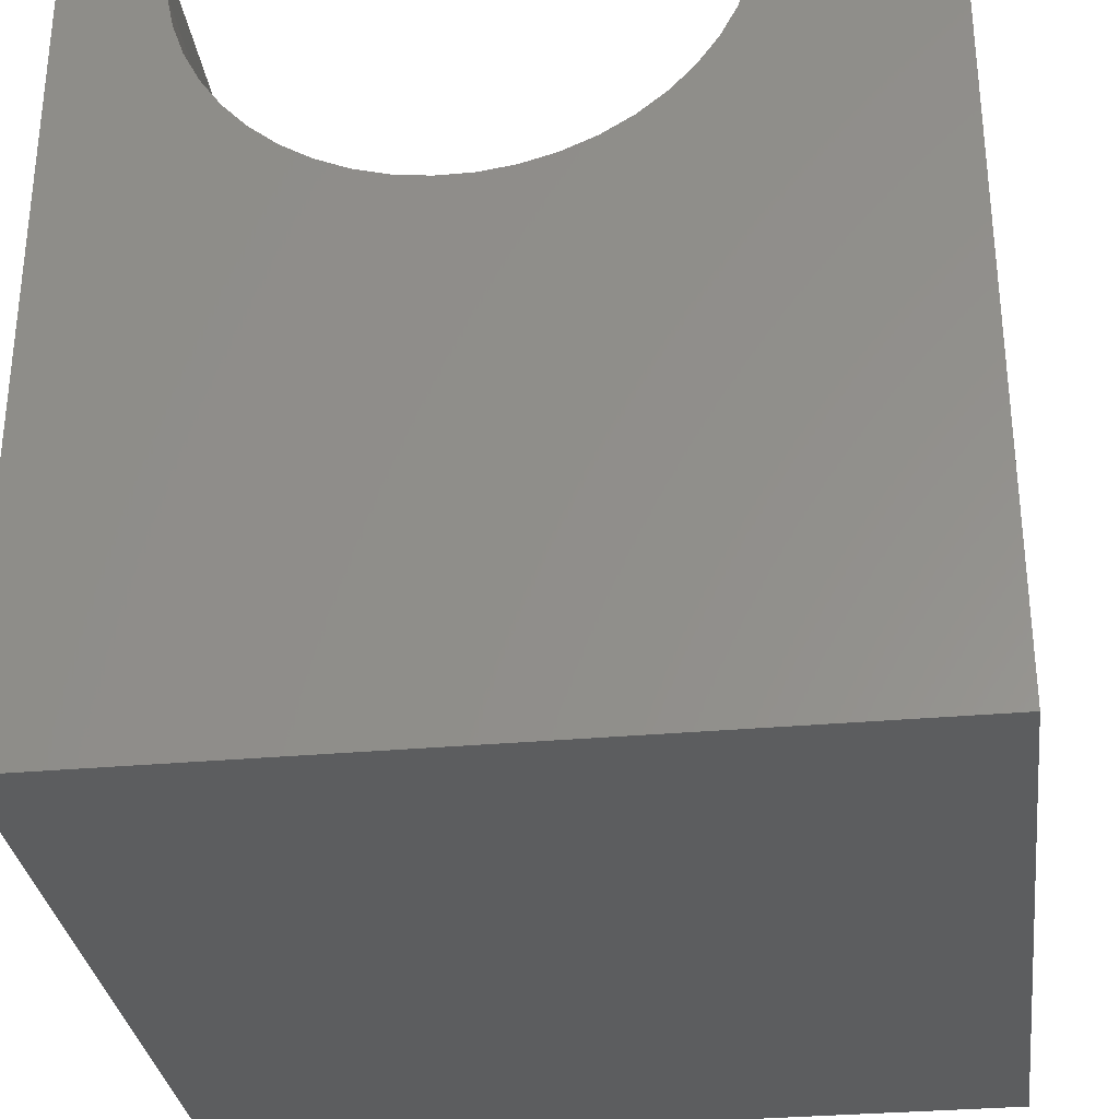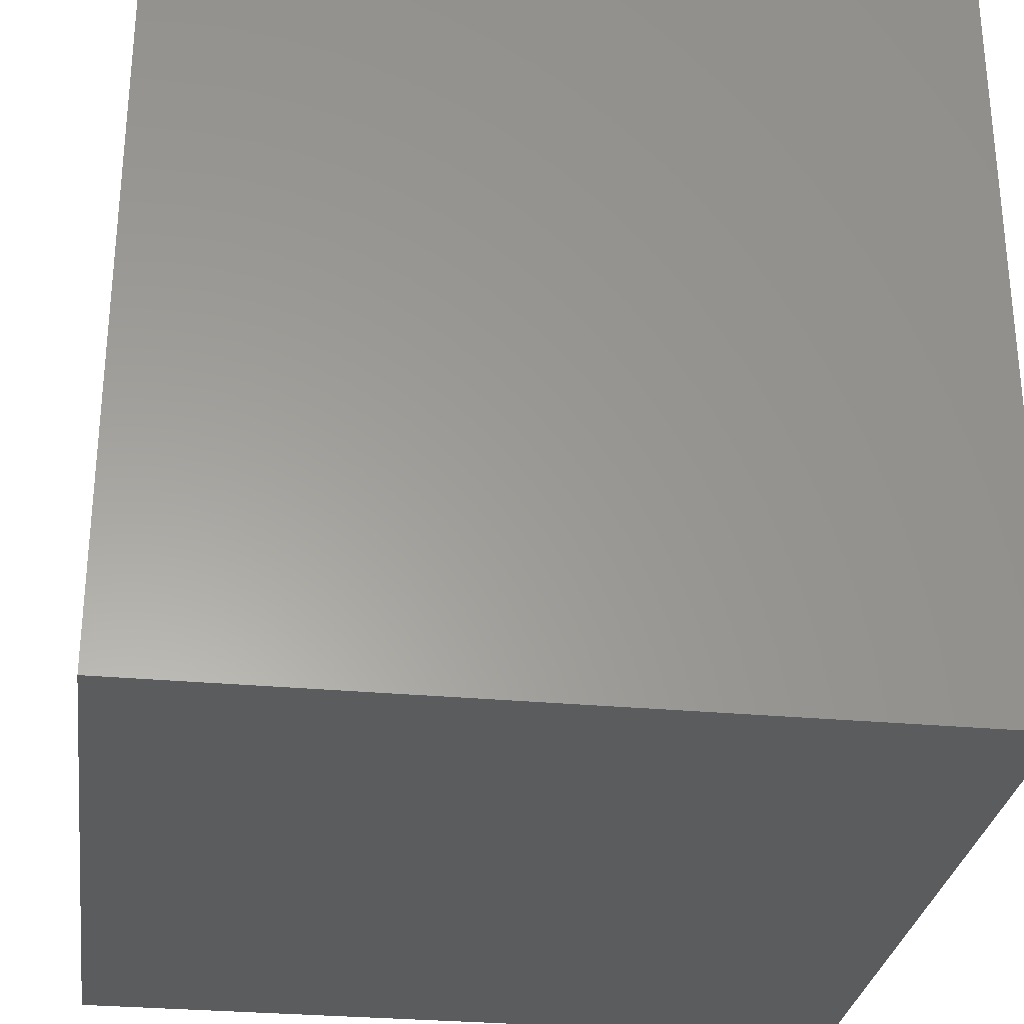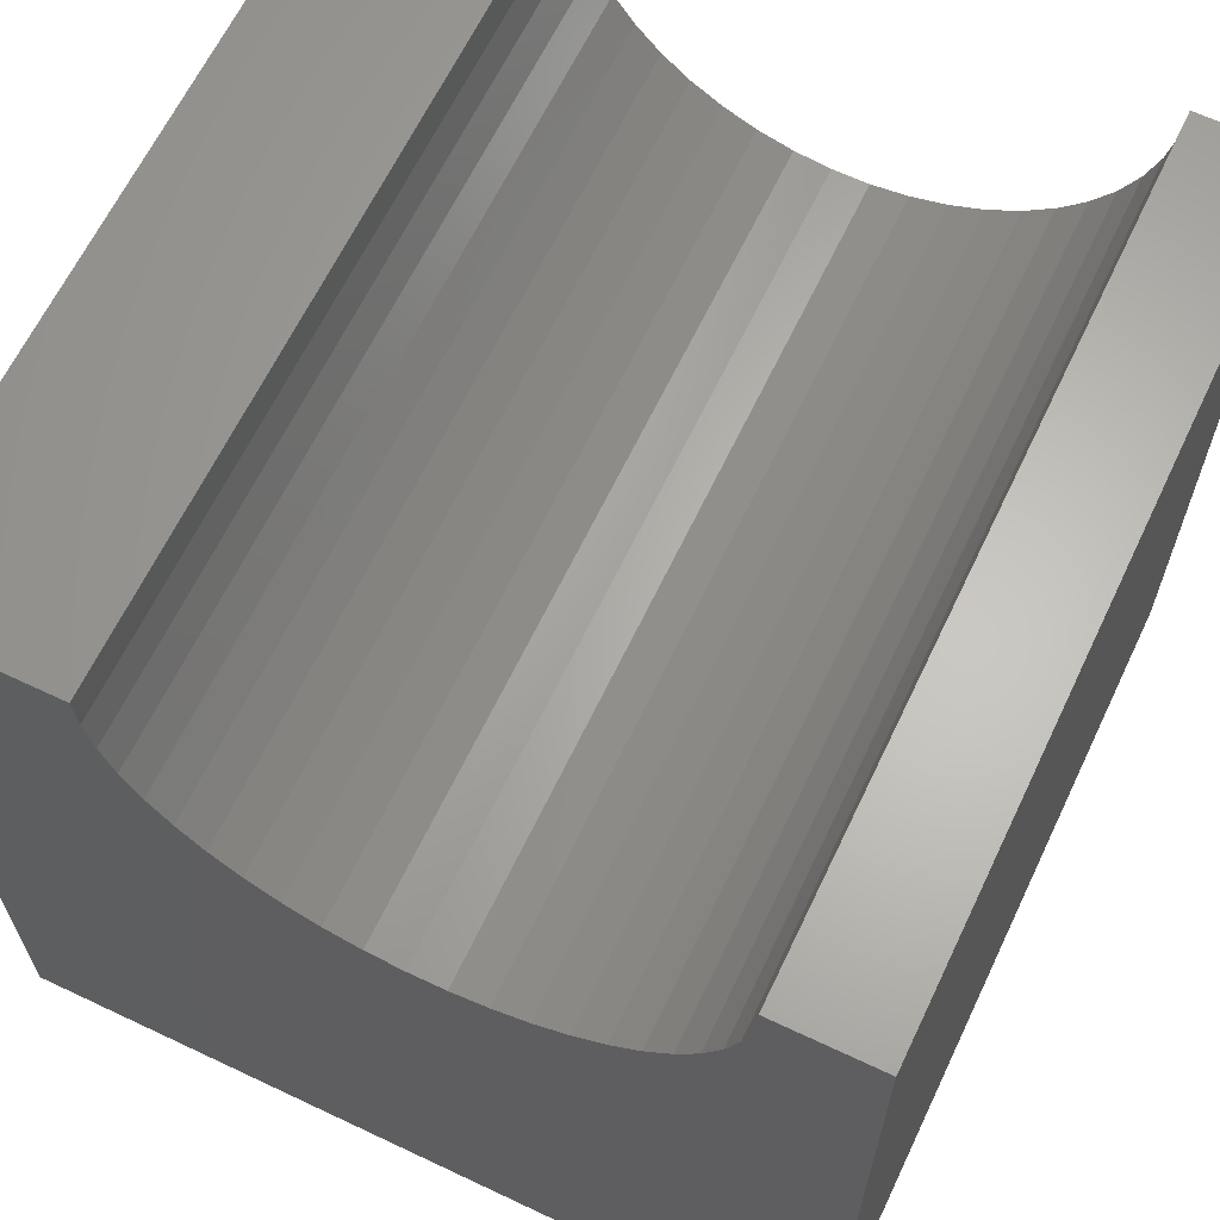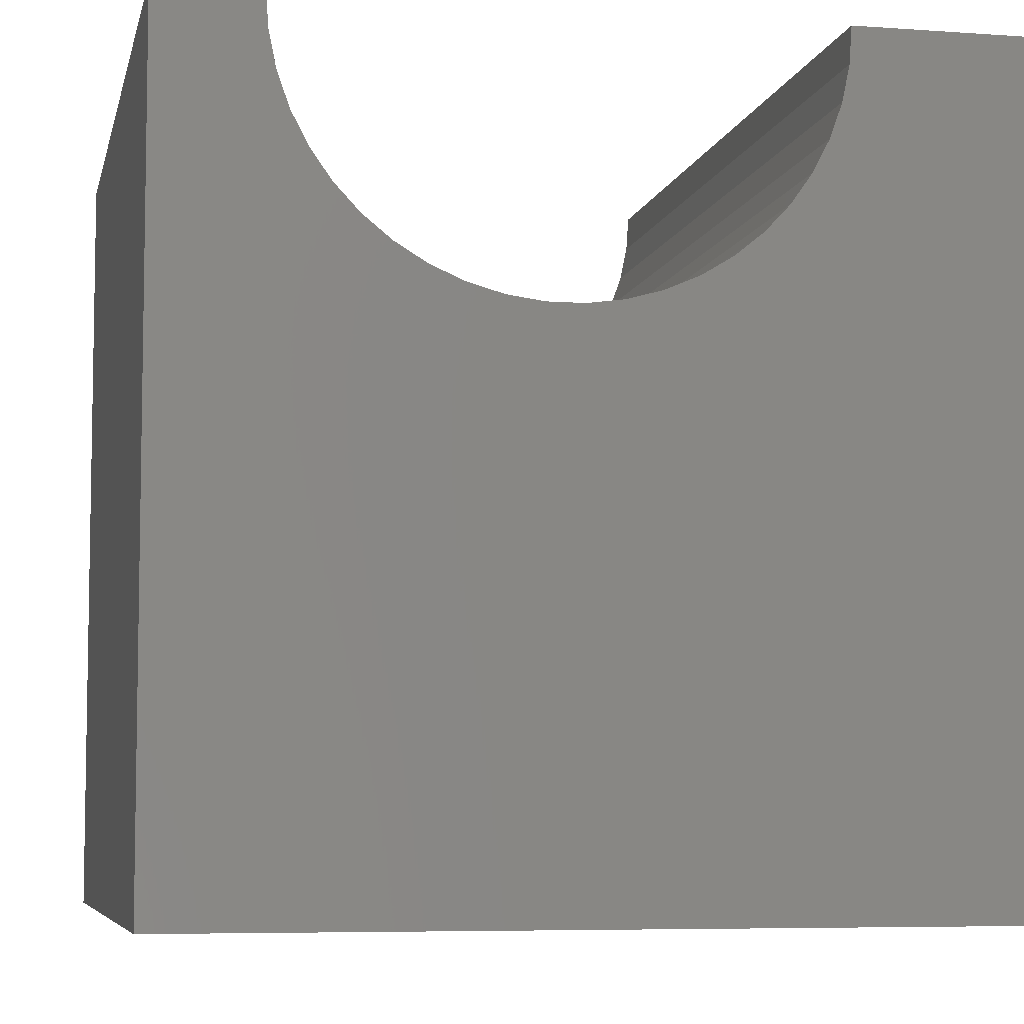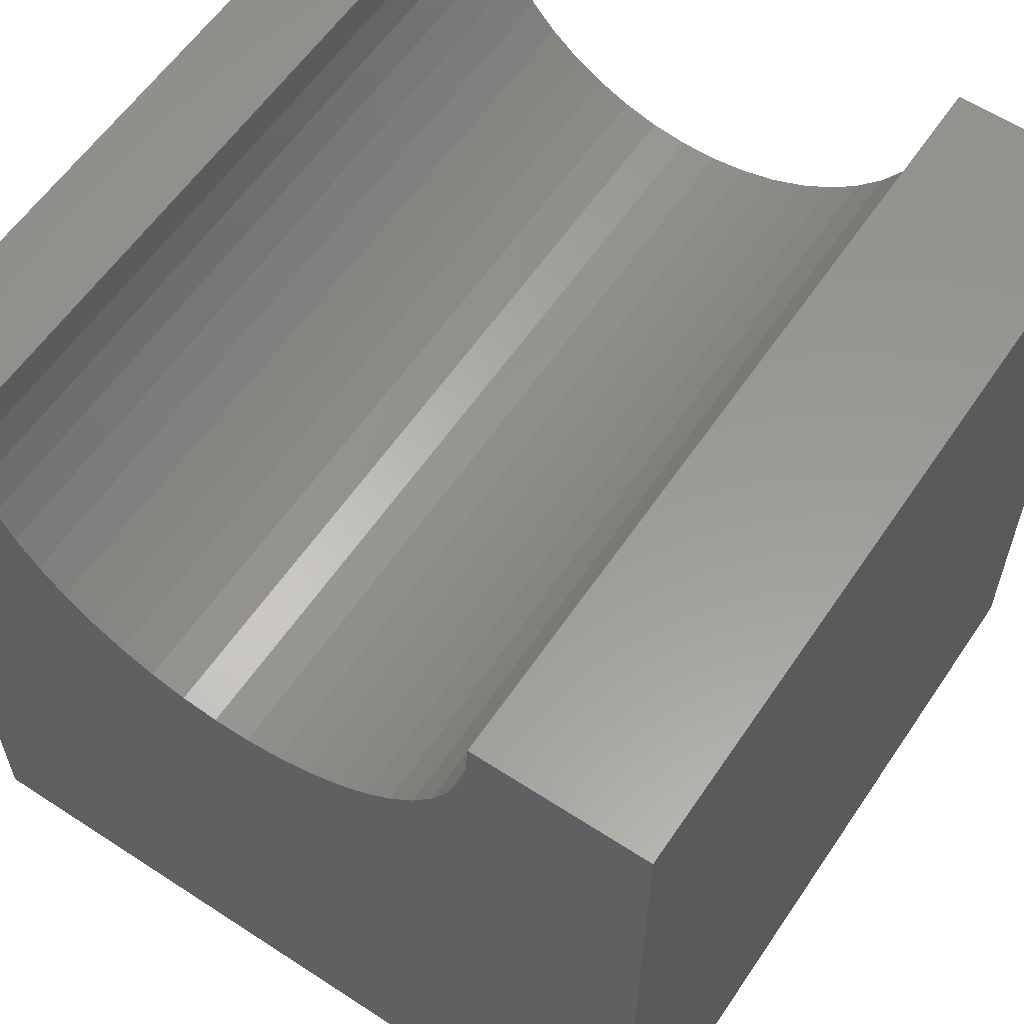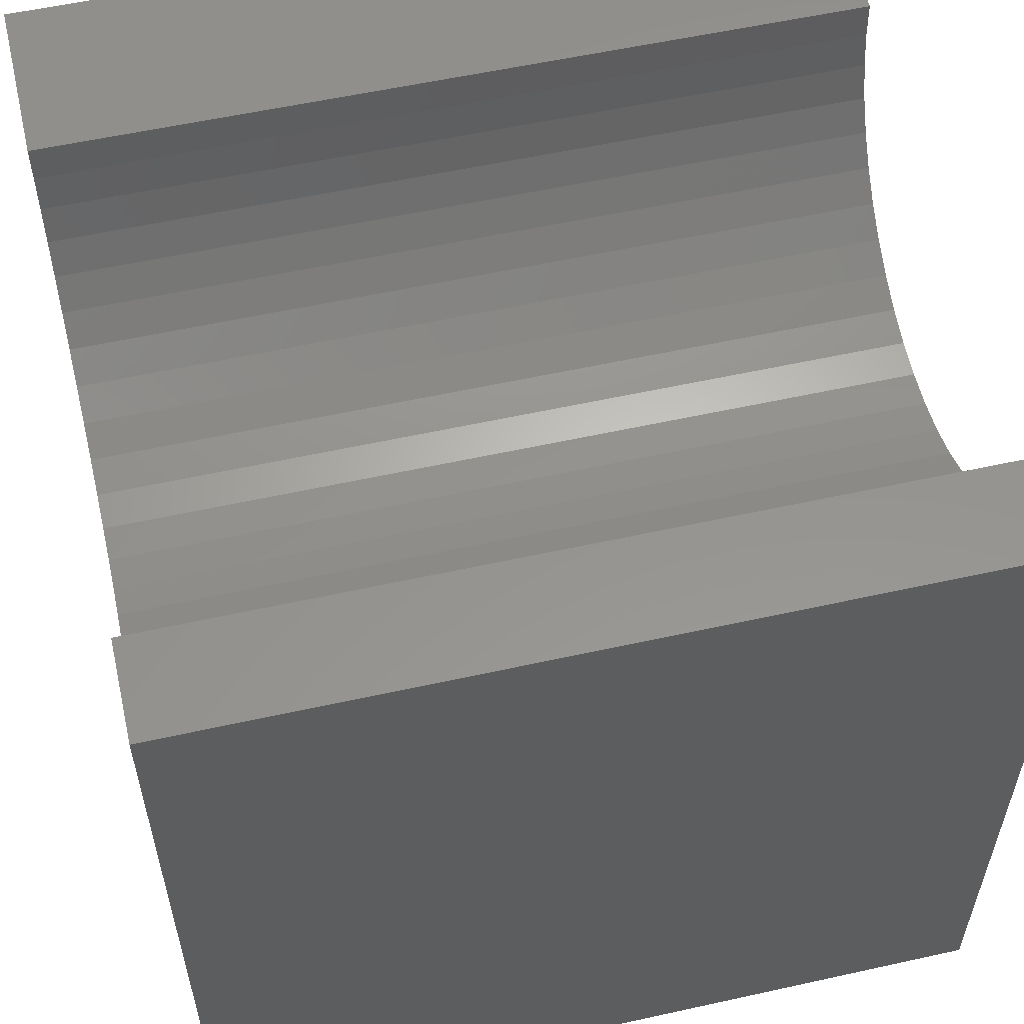
<metadata>
{"format":"stl","ext":"stl","renderer":"f3d","projection":"perspective","resolution":1024,"background":"white","views":[{"elev":-31.3,"azim":-82.7,"up":"+Z"},{"elev":-29.3,"azim":-7.8,"up":"+Z"},{"elev":64.4,"azim":115.5,"up":"+Z"},{"elev":-6.5,"azim":-102.0,"up":"+Z"},{"elev":59.2,"azim":-56.1,"up":"+Z"},{"elev":56.8,"azim":167.0,"up":"+Z"}]}
</metadata>
<code>
# stl→obj: 56 verts, 108 faces
v 10 8.755 10
v 10 10 10
v 0 8.755 10
v 0 10 10
v 0 8.724 9.552
v 0 2.17 10
v 0 2.201 9.552
v 0 0 10
v 0 2.292 9.112
v 0 0 0
v 0 2.443 8.688
v 0 6.977 7.077
v 0 10 0
v 0 6.565 6.898
v 0 6.132 6.777
v 0 2.65 8.289
v 0 2.909 7.922
v 0 3.215 7.594
v 0 3.564 7.31
v 0 3.948 7.077
v 0 4.36 6.898
v 0 4.793 6.777
v 0 5.238 6.716
v 0 5.687 6.716
v 0 7.361 7.31
v 0 7.71 7.594
v 0 8.016 7.922
v 0 8.275 8.289
v 0 8.482 8.688
v 0 8.633 9.112
v 10 2.17 10
v 10 0 10
v 10 2.201 9.552
v 10 4.793 6.777
v 10 4.36 6.898
v 10 0 0
v 10 2.443 8.688
v 10 2.292 9.112
v 10 6.565 6.898
v 10 6.132 6.777
v 10 10 0
v 10 5.687 6.716
v 10 5.238 6.716
v 10 7.71 7.594
v 10 8.016 7.922
v 10 8.275 8.289
v 10 7.361 7.31
v 10 6.977 7.077
v 10 3.948 7.077
v 10 3.564 7.31
v 10 3.215 7.594
v 10 8.724 9.552
v 10 8.633 9.112
v 10 8.482 8.688
v 10 2.909 7.922
v 10 2.65 8.289
f 1 2 3
f 3 2 4
f 5 3 4
f 6 7 8
f 8 7 9
f 8 9 10
f 10 9 11
f 12 13 14
f 14 13 15
f 11 16 10
f 10 16 17
f 10 17 18
f 18 19 10
f 10 19 20
f 10 20 21
f 21 22 10
f 10 22 23
f 10 23 13
f 13 23 24
f 13 24 15
f 12 25 13
f 13 25 26
f 13 26 27
f 27 28 13
f 13 28 29
f 13 29 4
f 4 29 30
f 4 30 5
f 6 8 31
f 31 8 32
f 33 31 32
f 34 35 36
f 36 37 32
f 32 37 38
f 32 38 33
f 39 40 41
f 41 40 42
f 41 42 36
f 36 42 43
f 36 43 34
f 44 41 45
f 45 41 46
f 44 47 41
f 41 47 48
f 41 48 39
f 35 49 36
f 36 49 50
f 36 50 51
f 1 52 2
f 2 52 53
f 2 53 41
f 41 53 54
f 41 54 46
f 51 55 36
f 36 55 56
f 36 56 37
f 13 41 10
f 10 41 36
f 2 41 4
f 4 41 13
f 36 32 10
f 10 32 8
f 6 31 33
f 6 33 7
f 7 33 38
f 7 38 9
f 9 38 37
f 9 37 11
f 11 37 56
f 11 56 16
f 16 56 55
f 16 55 17
f 17 55 51
f 17 51 18
f 18 51 50
f 18 50 19
f 19 50 49
f 19 49 20
f 20 49 35
f 20 35 21
f 21 35 34
f 21 34 22
f 22 34 43
f 22 43 23
f 23 43 42
f 23 42 24
f 24 42 40
f 24 40 15
f 15 40 39
f 15 39 14
f 14 39 48
f 14 48 12
f 12 48 47
f 12 47 25
f 25 47 44
f 25 44 26
f 26 44 45
f 26 45 27
f 27 45 46
f 27 46 28
f 28 46 54
f 28 54 29
f 29 54 53
f 29 53 30
f 30 53 52
f 30 52 5
f 5 52 1
f 5 1 3

</code>
